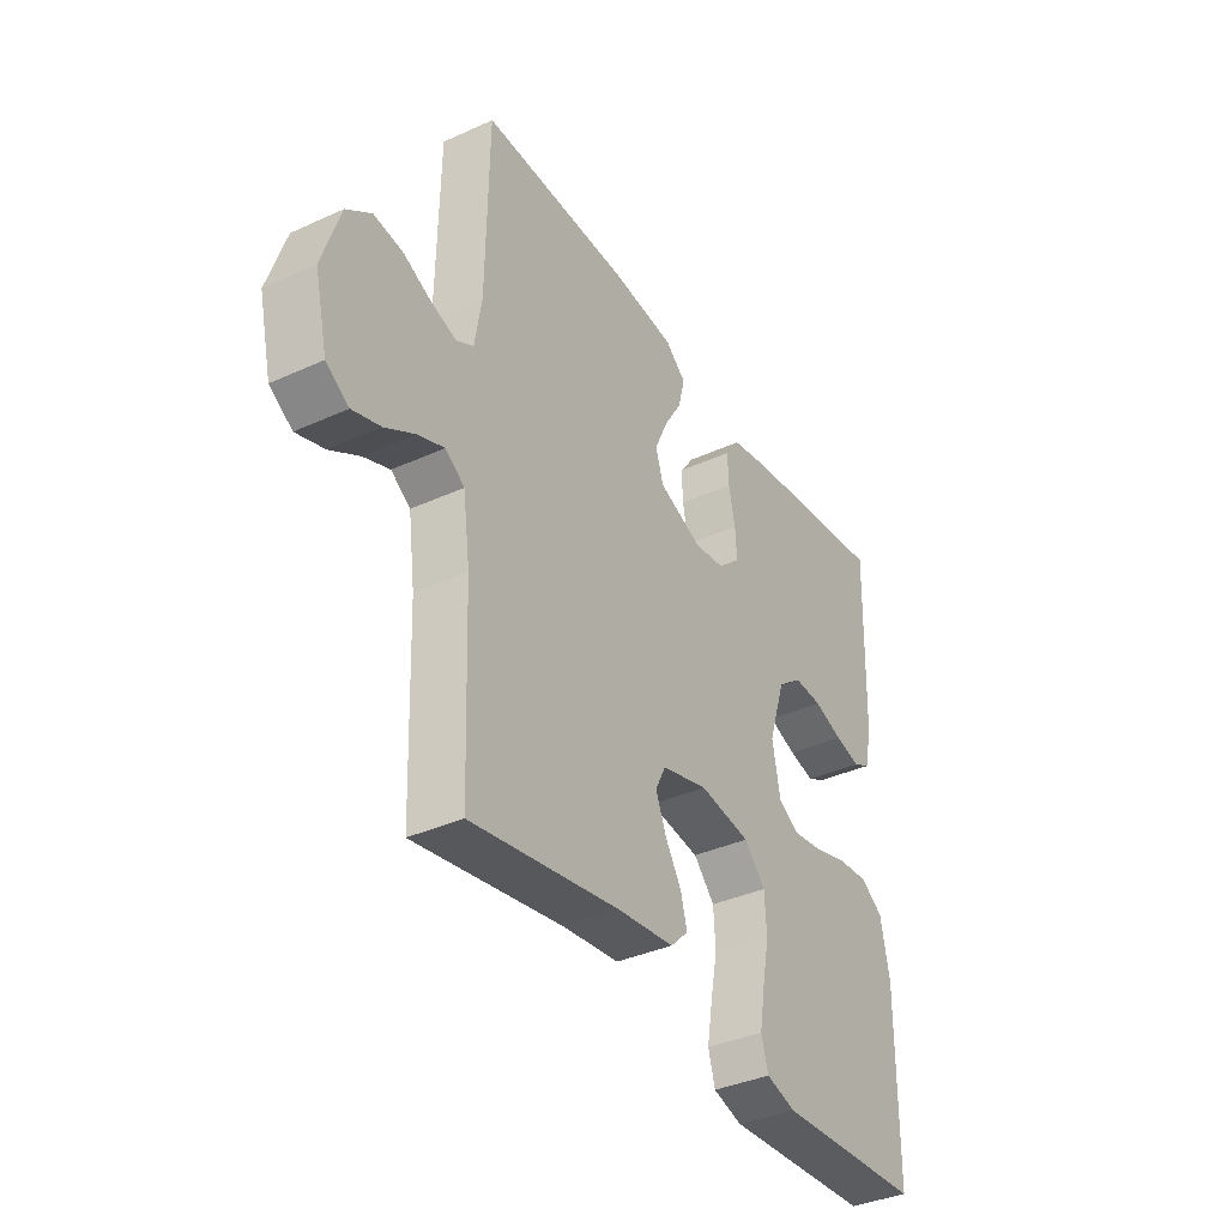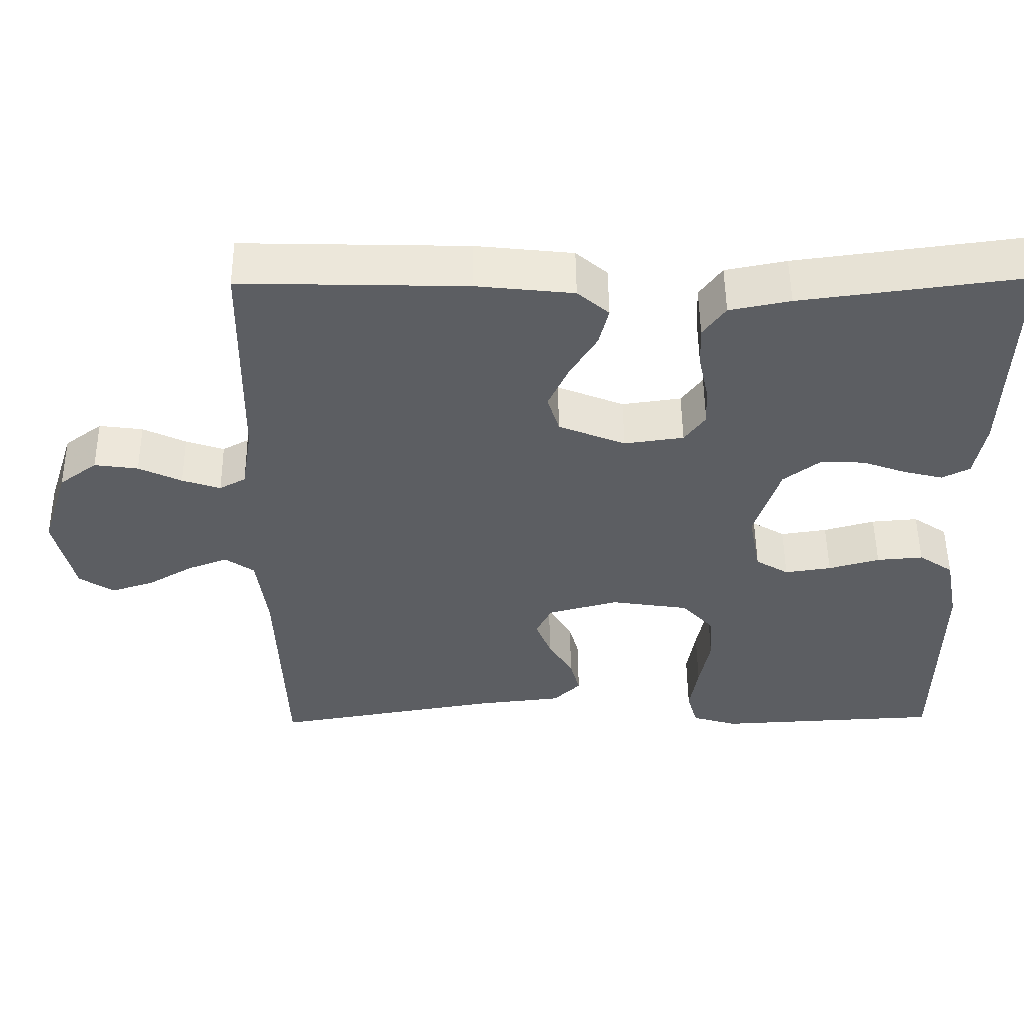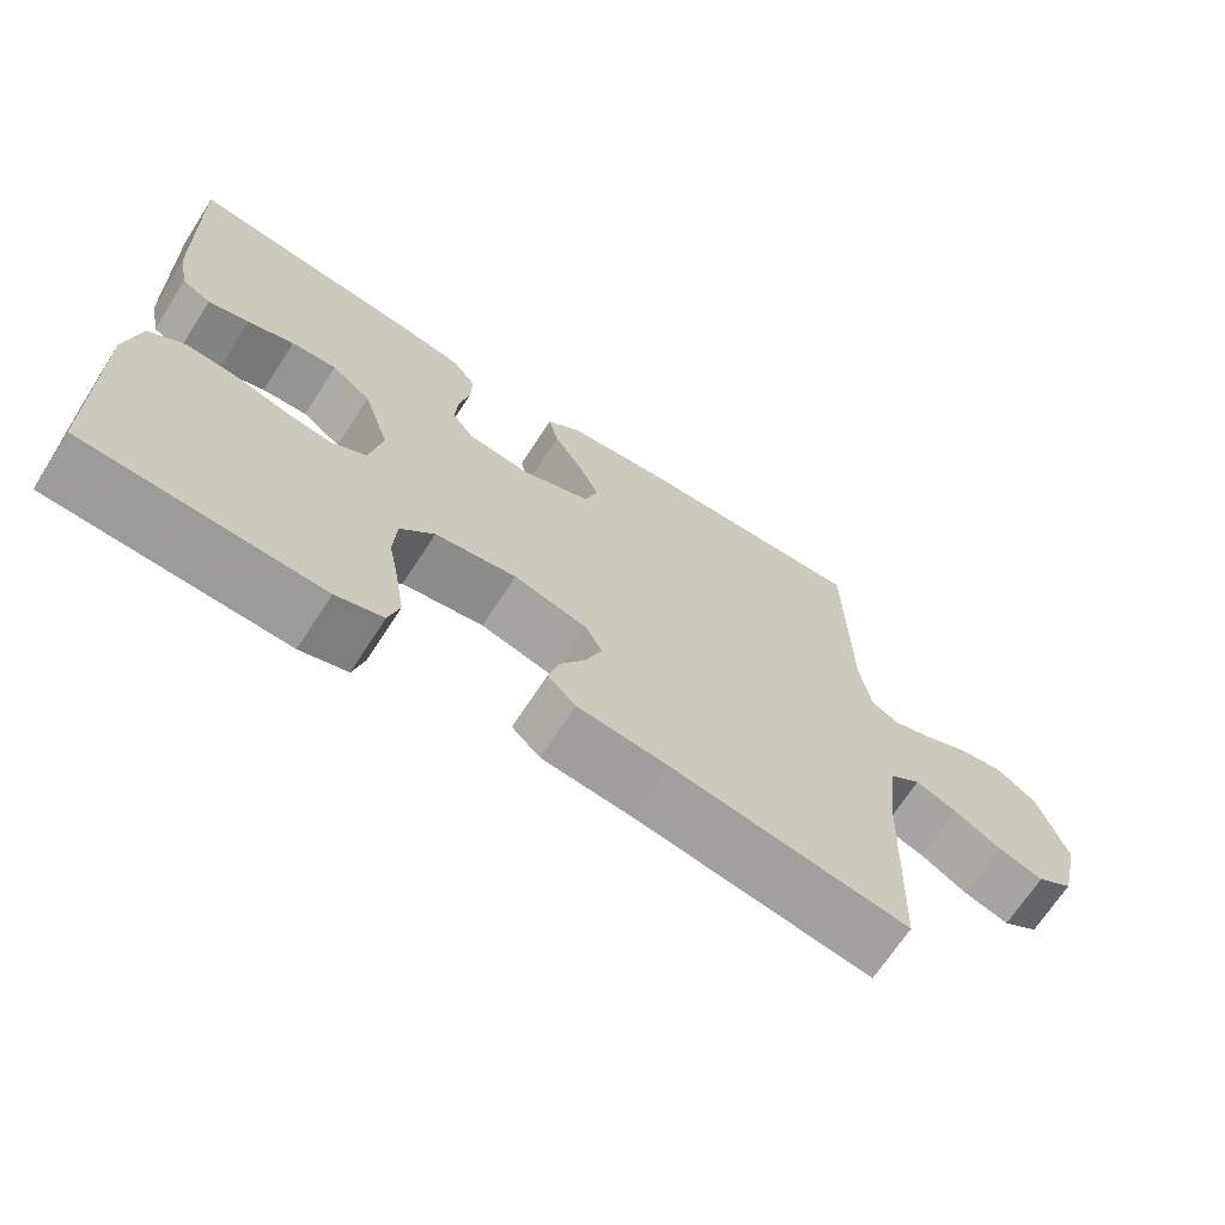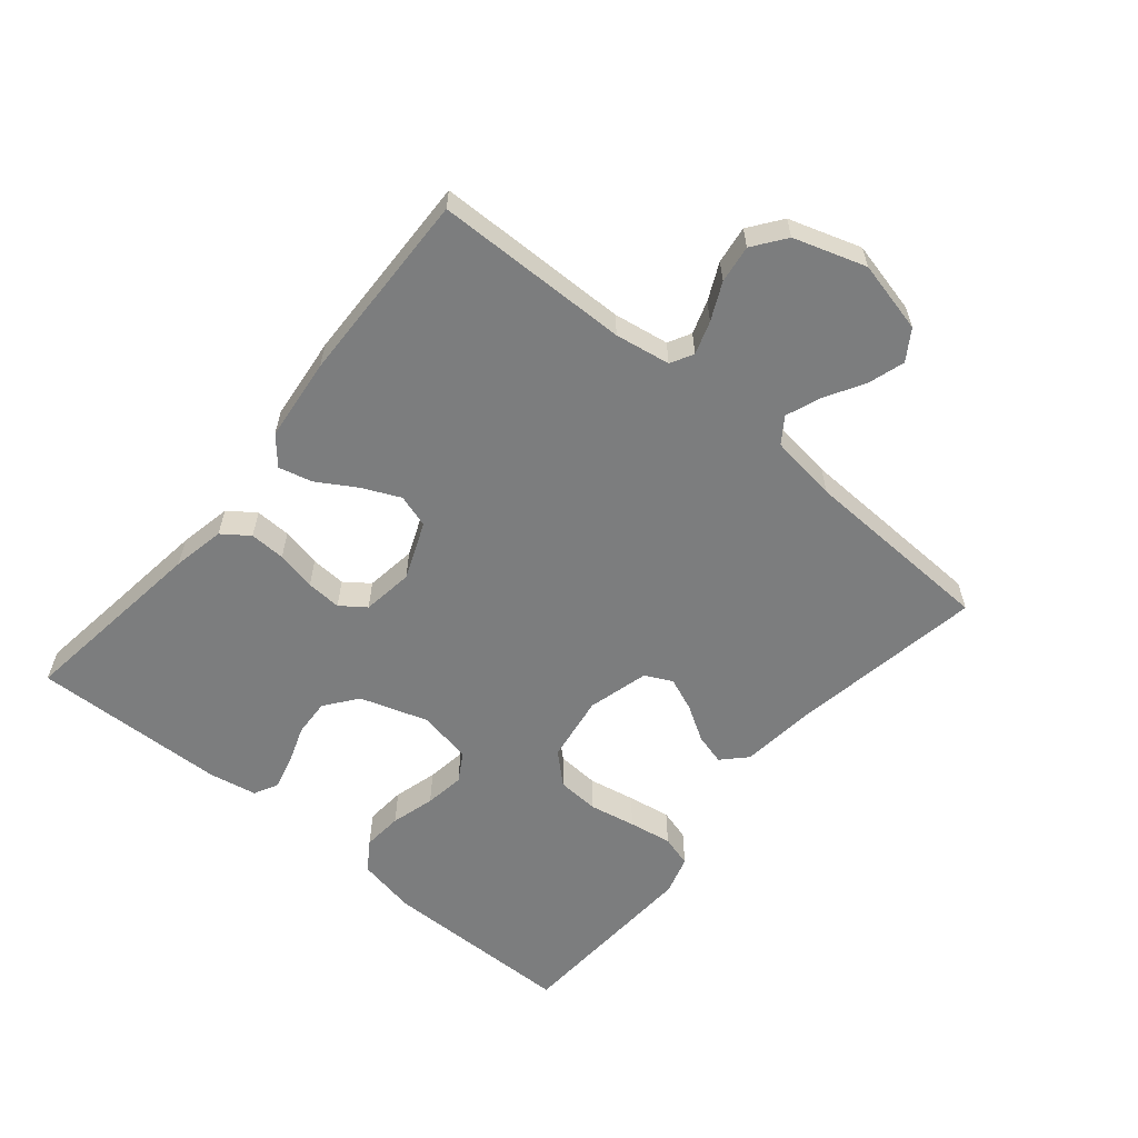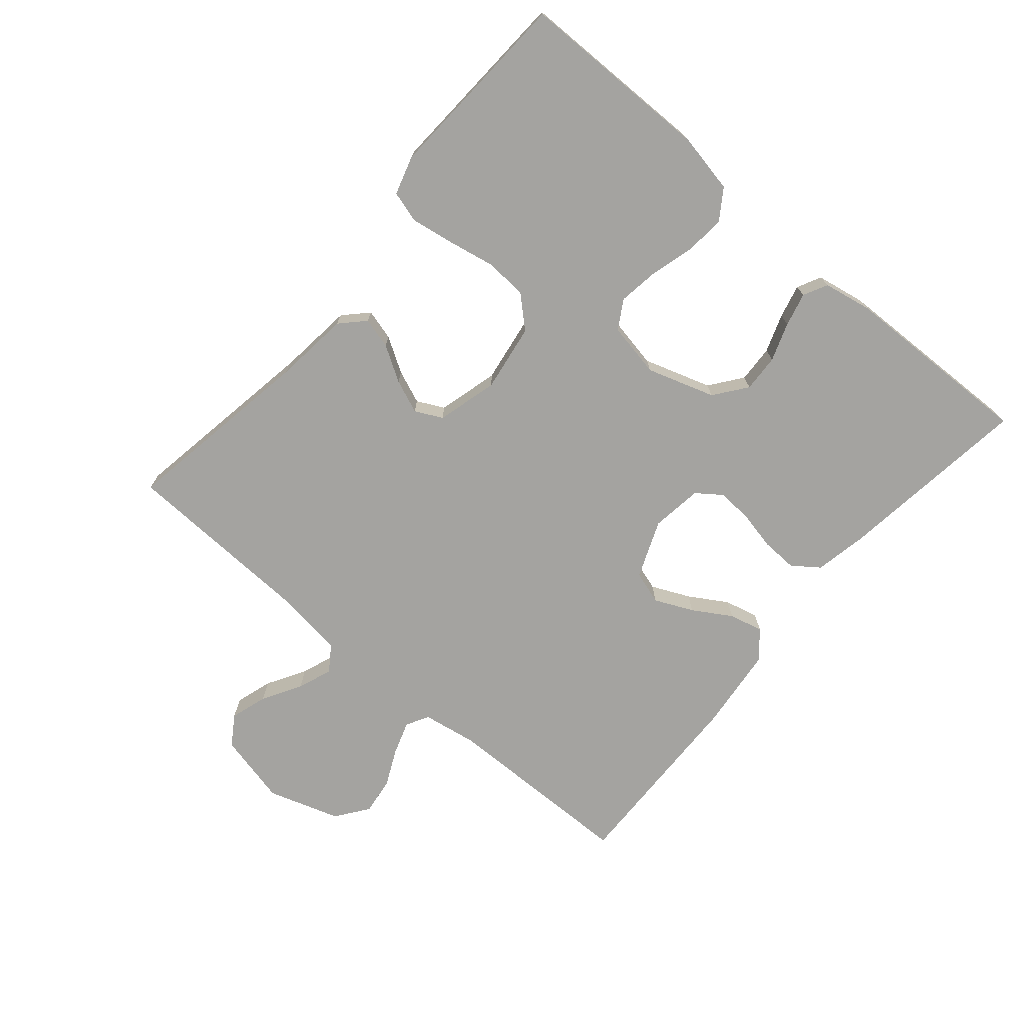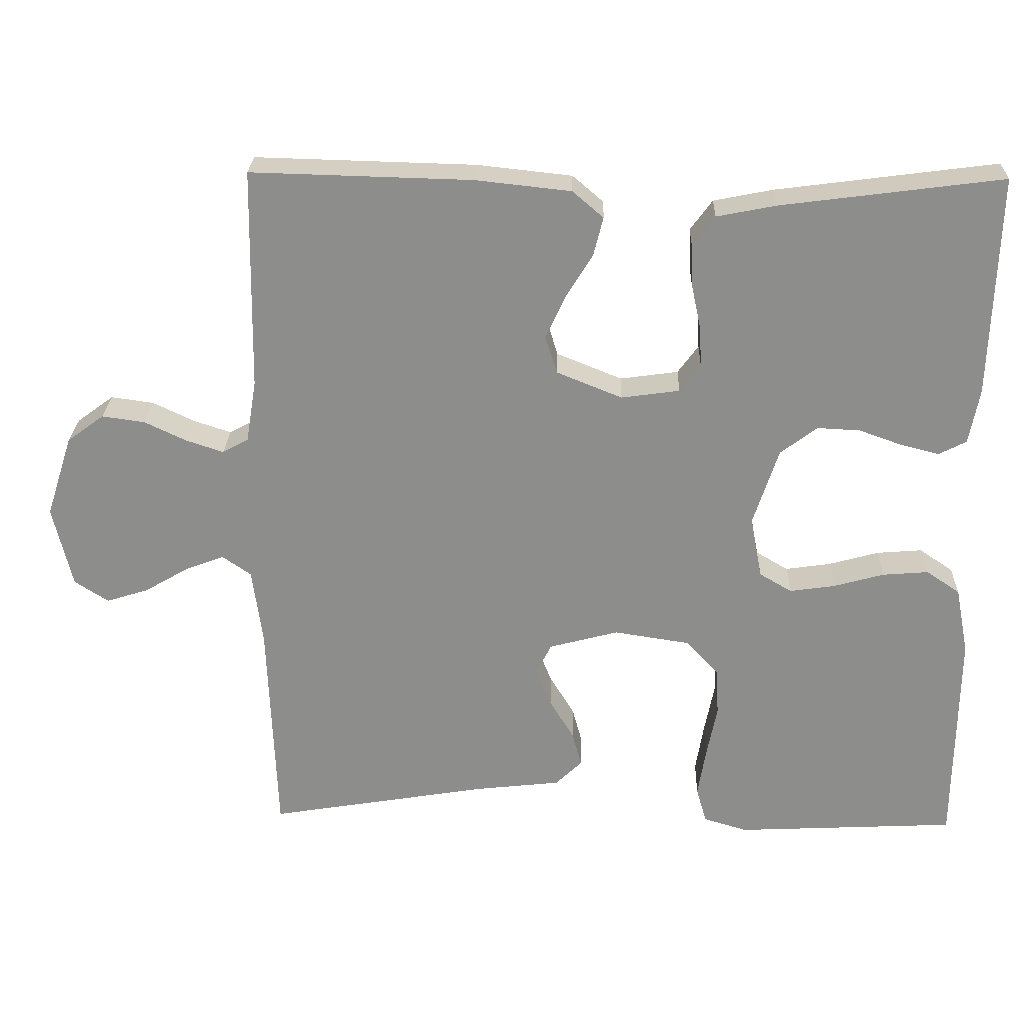
<metadata>
{"format":"obj","ext":"obj","renderer":"f3d","projection":"perspective","resolution":1024,"background":"white","views":[{"elev":-37.0,"azim":120.5,"up":"+Z"},{"elev":51.9,"azim":179.4,"up":"+Z"},{"elev":-68.4,"azim":-32.9,"up":"+Z"},{"elev":-59.0,"azim":50.2,"up":"+Y"},{"elev":-73.0,"azim":-130.4,"up":"+Y"},{"elev":25.3,"azim":-178.3,"up":"+Z"}]}
</metadata>
<code>
v 0.5 0.07 -0.5
v 0.2 0.07 -0.45
v 0.084 0.07 -0.437
v 0.048 0.07 -0.402
v 0.061 0.07 -0.354
v 0.094 0.07 -0.3
v 0.115 0.07 -0.248
v 0.094 0.07 -0.206
v 0 0.07 -0.181
v -0.104 0.07 -0.197
v -0.147 0.07 -0.244
v -0.151 0.07 -0.309
v -0.137 0.07 -0.381
v -0.126 0.07 -0.448
v -0.14 0.07 -0.497
v -0.2 0.07 -0.515
v -0.5 0.07 -0.5
v -0.503 0.07 -0.2
v -0.485 0.07 -0.108
v -0.439 0.07 -0.077
v -0.377 0.07 -0.082
v -0.309 0.07 -0.101
v -0.247 0.07 -0.11
v -0.203 0.07 -0.084
v -0.187 0.07 0
v -0.221 0.07 0.105
v -0.271 0.07 0.143
v -0.329 0.07 0.14
v -0.388 0.07 0.119
v -0.44 0.07 0.106
v -0.477 0.07 0.125
v -0.491 0.07 0.2
v -0.5 0.07 0.5
v -0.2 0.07 0.461
v -0.119 0.07 0.445
v -0.089 0.07 0.404
v -0.091 0.07 0.349
v -0.104 0.07 0.288
v -0.107 0.07 0.234
v -0.079 0.07 0.196
v 0 0.07 0.185
v 0.089 0.07 0.221
v 0.105 0.07 0.272
v 0.078 0.07 0.331
v 0.042 0.07 0.39
v 0.029 0.07 0.442
v 0.071 0.07 0.478
v 0.2 0.07 0.492
v 0.5 0.07 0.5
v 0.505 0.07 0.2
v 0.519 0.07 0.115
v 0.554 0.07 0.096
v 0.605 0.07 0.113
v 0.662 0.07 0.14
v 0.72 0.07 0.148
v 0.77 0.07 0.111
v 0.806 0.07 0
v 0.78 0.07 -0.111
v 0.734 0.07 -0.141
v 0.677 0.07 -0.123
v 0.617 0.07 -0.088
v 0.564 0.07 -0.068
v 0.525 0.07 -0.095
v 0.511 0.07 -0.2
v 0.5 0 -0.5
v 0.2 0 -0.45
v 0.084 0 -0.437
v 0.048 0 -0.402
v 0.061 0 -0.354
v 0.094 0 -0.3
v 0.115 0 -0.248
v 0.094 0 -0.206
v 0 0 -0.181
v -0.104 0 -0.197
v -0.147 0 -0.244
v -0.151 0 -0.309
v -0.137 0 -0.381
v -0.126 0 -0.448
v -0.14 0 -0.497
v -0.2 0 -0.515
v -0.5 0 -0.5
v -0.503 0 -0.2
v -0.485 0 -0.108
v -0.439 0 -0.077
v -0.377 0 -0.082
v -0.309 0 -0.101
v -0.247 0 -0.11
v -0.203 0 -0.084
v -0.187 0 0
v -0.221 0 0.105
v -0.271 0 0.143
v -0.329 0 0.14
v -0.388 0 0.119
v -0.44 0 0.106
v -0.477 0 0.125
v -0.491 0 0.2
v -0.5 0 0.5
v -0.2 0 0.461
v -0.119 0 0.445
v -0.089 0 0.404
v -0.091 0 0.349
v -0.104 0 0.288
v -0.107 0 0.234
v -0.079 0 0.196
v 0 0 0.185
v 0.089 0 0.221
v 0.105 0 0.272
v 0.078 0 0.331
v 0.042 0 0.39
v 0.029 0 0.442
v 0.071 0 0.478
v 0.2 0 0.492
v 0.5 0 0.5
v 0.505 0 0.2
v 0.519 0 0.115
v 0.554 0 0.096
v 0.605 0 0.113
v 0.662 0 0.14
v 0.72 0 0.148
v 0.77 0 0.111
v 0.806 0 0
v 0.78 0 -0.111
v 0.734 0 -0.141
v 0.677 0 -0.123
v 0.617 0 -0.088
v 0.564 0 -0.068
v 0.525 0 -0.095
v 0.511 0 -0.2
f 58 59 60 61
f 58 61 62
f 57 58 62
f 56 57 62
f 53 54 55 56
f 52 53 56 62
f 51 52 62 63
f 47 48 49 50
f 44 45 46 47
f 43 44 47 50
f 42 43 50 51
f 35 36 37 38
f 35 38 39
f 34 35 39
f 33 34 39
f 32 33 39 40
f 28 29 30 31
f 28 31 32 40
f 19 20 21 22
f 19 22 23
f 18 19 23
f 17 18 23
f 16 17 23 24
f 12 13 14 15
f 12 15 16 24
f 3 4 5 6
f 2 3 6 7
f 64 1 2 7
f 63 64 7 8
f 41 42 51 63
f 41 63 8 9
f 27 28 40 41
f 26 27 41
f 25 26 41 9
f 11 12 24 25
f 10 11 25
f 9 10 25
f 125 124 123 122
f 126 125 122
f 126 122 121
f 126 121 120
f 120 119 118 117
f 126 120 117 116
f 127 126 116 115
f 114 113 112 111
f 111 110 109 108
f 114 111 108 107
f 115 114 107 106
f 102 101 100 99
f 103 102 99
f 103 99 98
f 103 98 97
f 104 103 97 96
f 95 94 93 92
f 104 96 95 92
f 86 85 84 83
f 87 86 83
f 87 83 82
f 87 82 81
f 88 87 81 80
f 79 78 77 76
f 88 80 79 76
f 70 69 68 67
f 71 70 67 66
f 71 66 65 128
f 72 71 128 127
f 127 115 106 105
f 73 72 127 105
f 105 104 92 91
f 105 91 90
f 73 105 90 89
f 89 88 76 75
f 89 75 74
f 89 74 73
f 1 65 66 2
f 2 66 67 3
f 3 67 68 4
f 4 68 69 5
f 5 69 70 6
f 6 70 71 7
f 7 71 72 8
f 8 72 73 9
f 9 73 74 10
f 10 74 75 11
f 11 75 76 12
f 12 76 77 13
f 13 77 78 14
f 14 78 79 15
f 15 79 80 16
f 16 80 81 17
f 17 81 82 18
f 18 82 83 19
f 19 83 84 20
f 20 84 85 21
f 21 85 86 22
f 22 86 87 23
f 23 87 88 24
f 24 88 89 25
f 25 89 90 26
f 26 90 91 27
f 27 91 92 28
f 28 92 93 29
f 29 93 94 30
f 30 94 95 31
f 31 95 96 32
f 32 96 97 33
f 33 97 98 34
f 34 98 99 35
f 35 99 100 36
f 36 100 101 37
f 37 101 102 38
f 38 102 103 39
f 39 103 104 40
f 40 104 105 41
f 41 105 106 42
f 42 106 107 43
f 43 107 108 44
f 44 108 109 45
f 45 109 110 46
f 46 110 111 47
f 47 111 112 48
f 48 112 113 49
f 49 113 114 50
f 50 114 115 51
f 51 115 116 52
f 52 116 117 53
f 53 117 118 54
f 54 118 119 55
f 55 119 120 56
f 56 120 121 57
f 57 121 122 58
f 58 122 123 59
f 59 123 124 60
f 60 124 125 61
f 61 125 126 62
f 62 126 127 63
f 63 127 128 64
f 64 128 65 1

</code>
